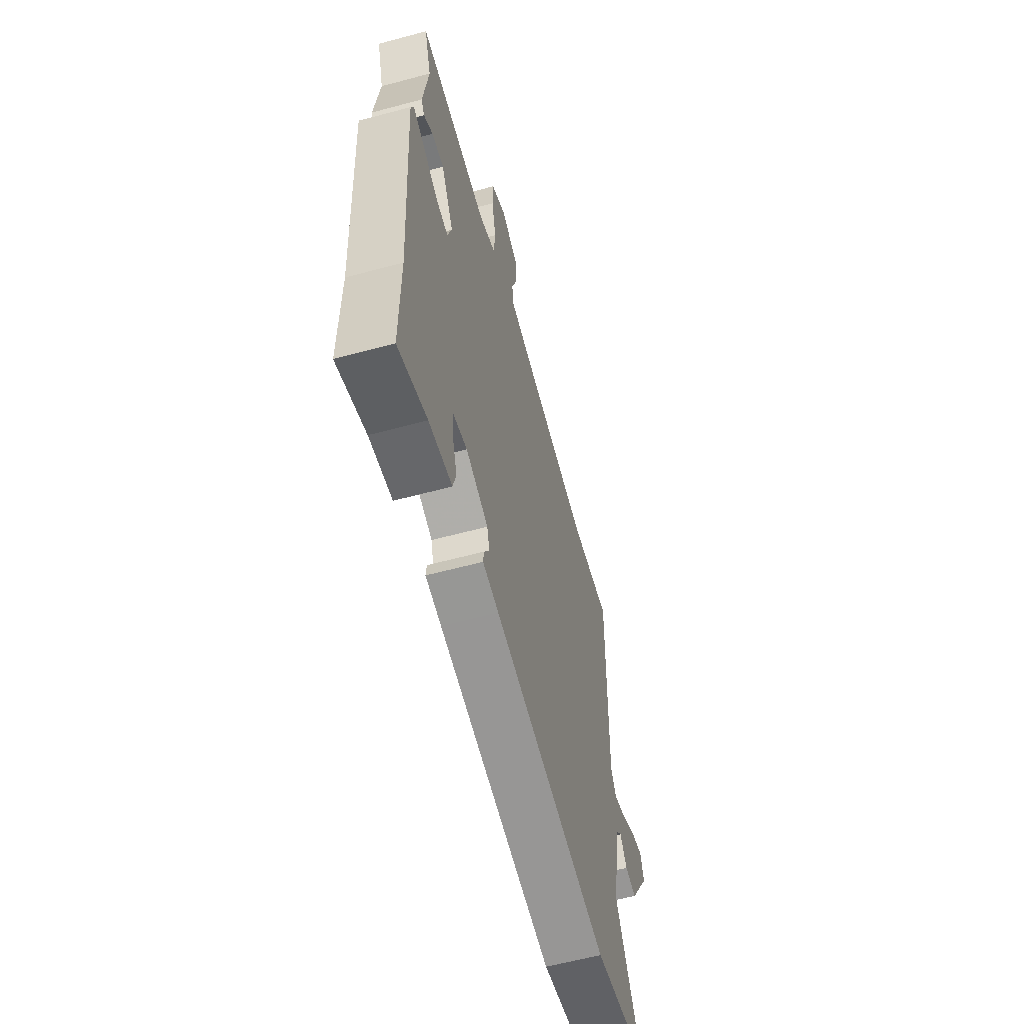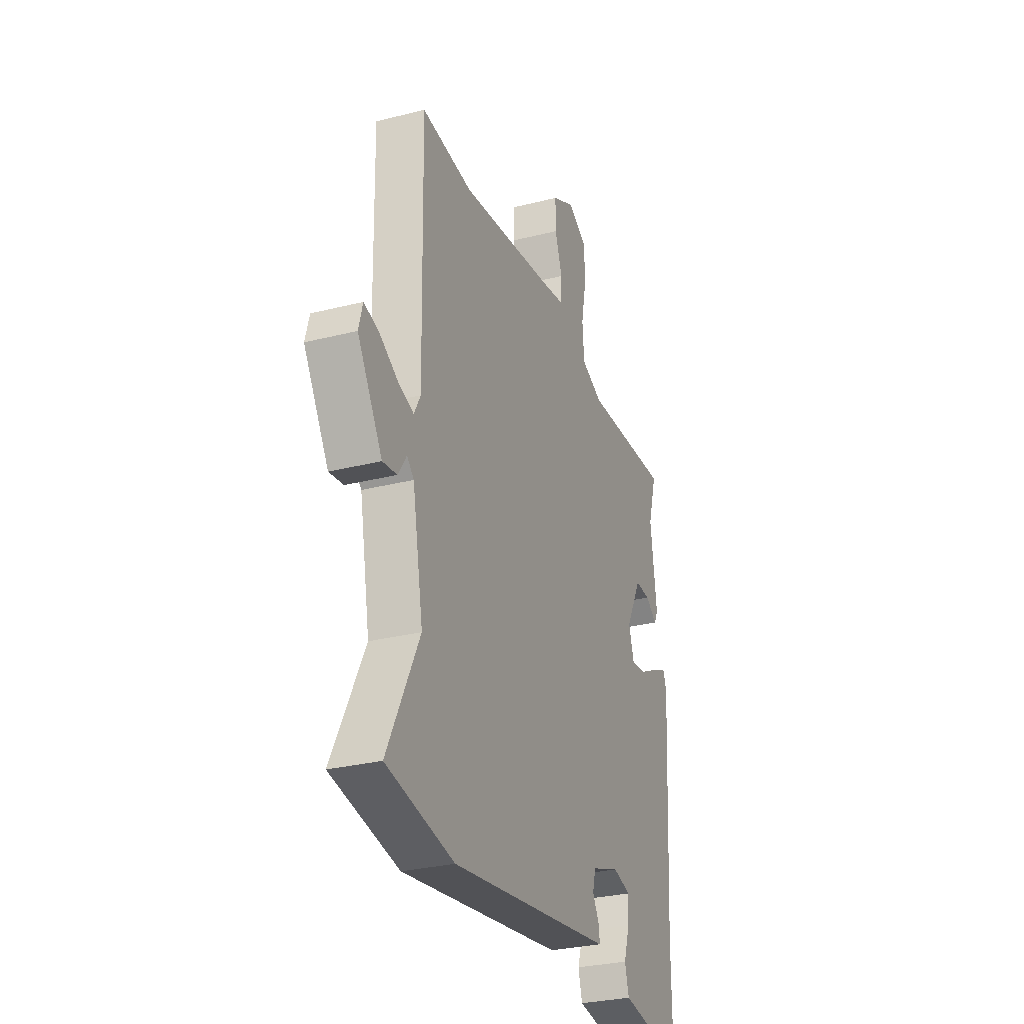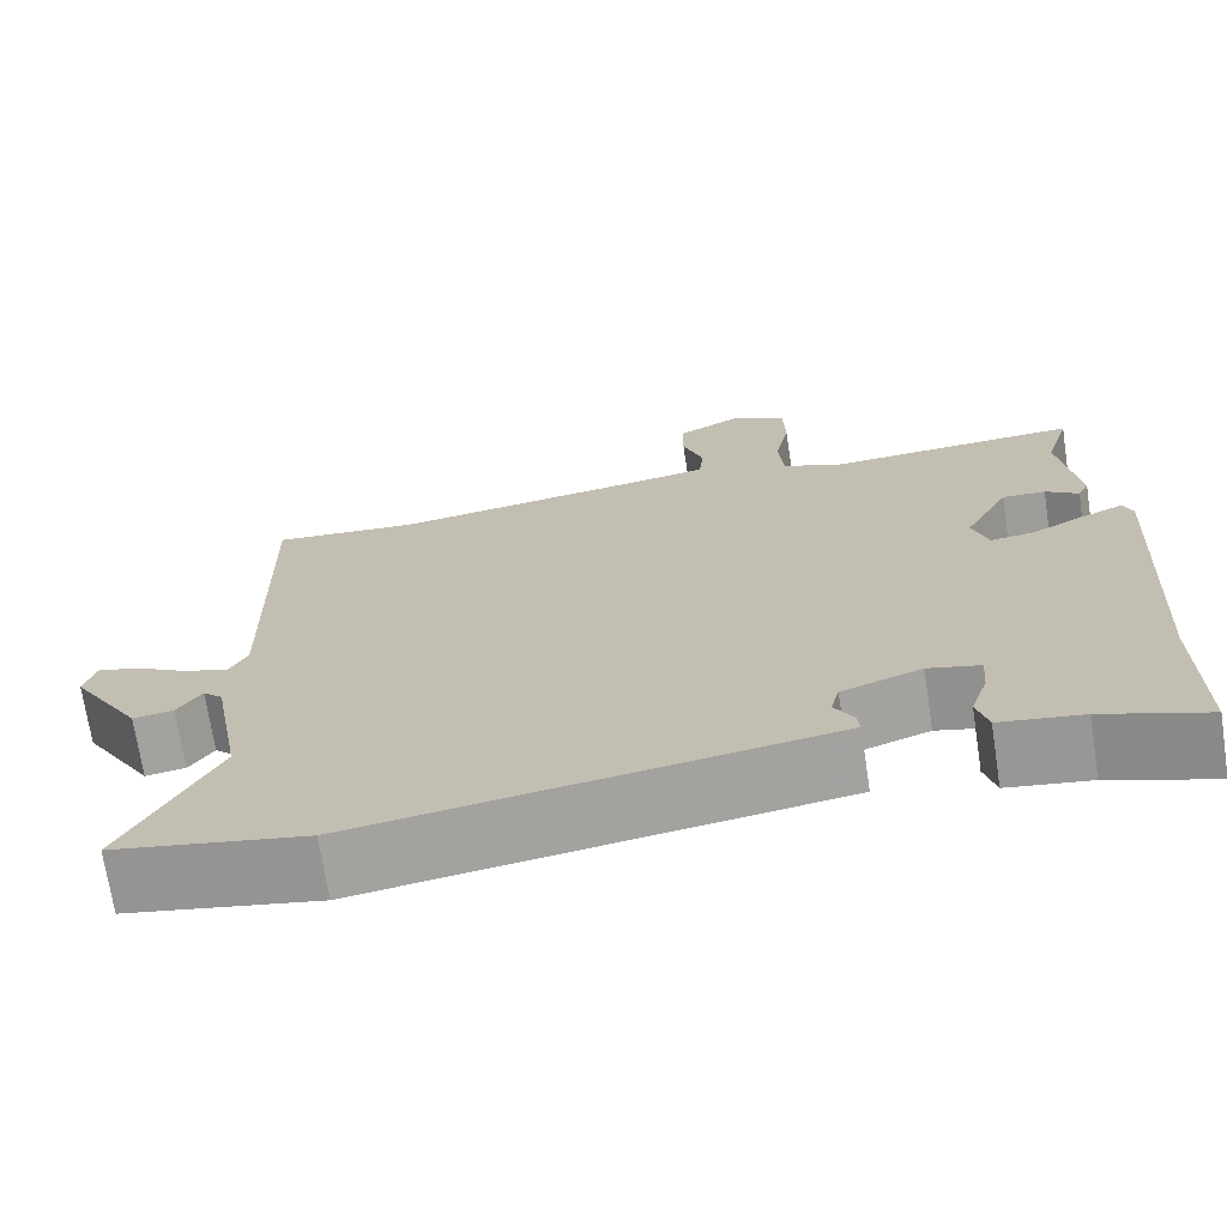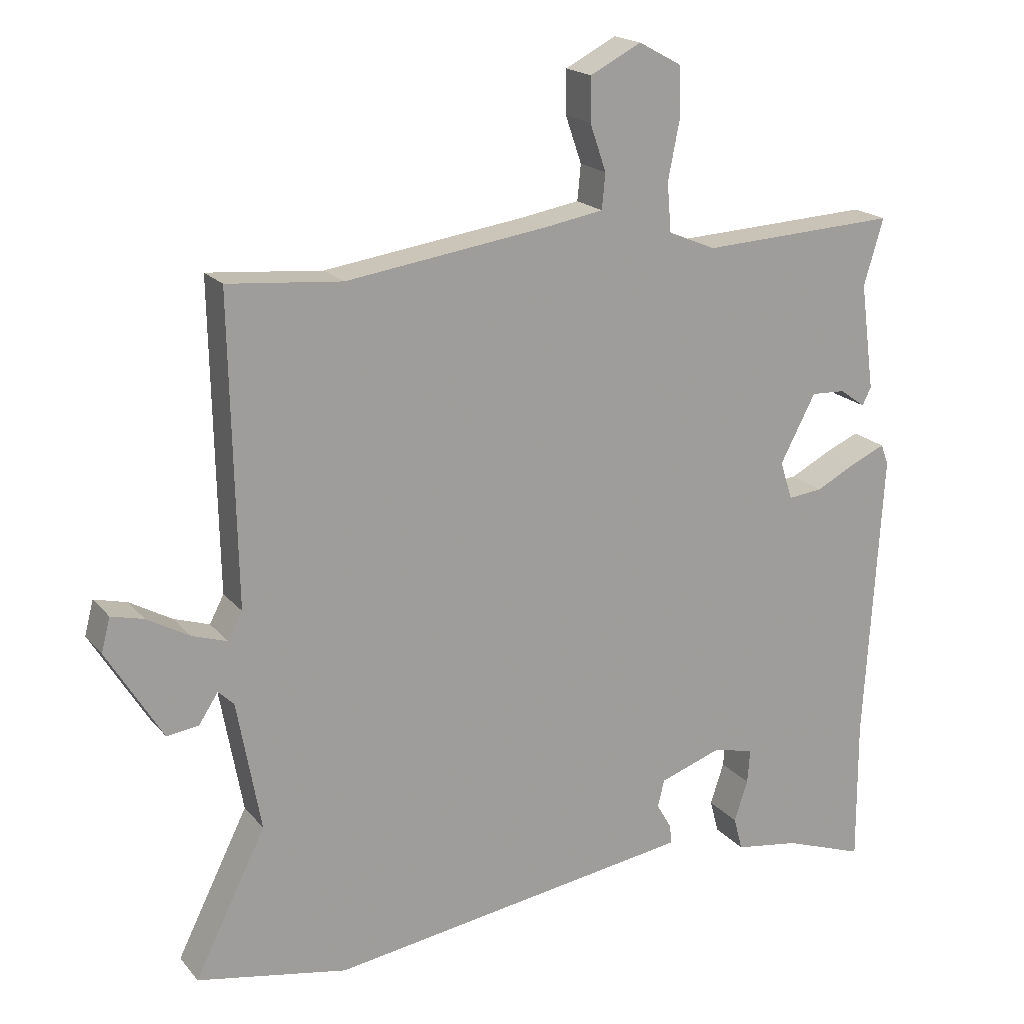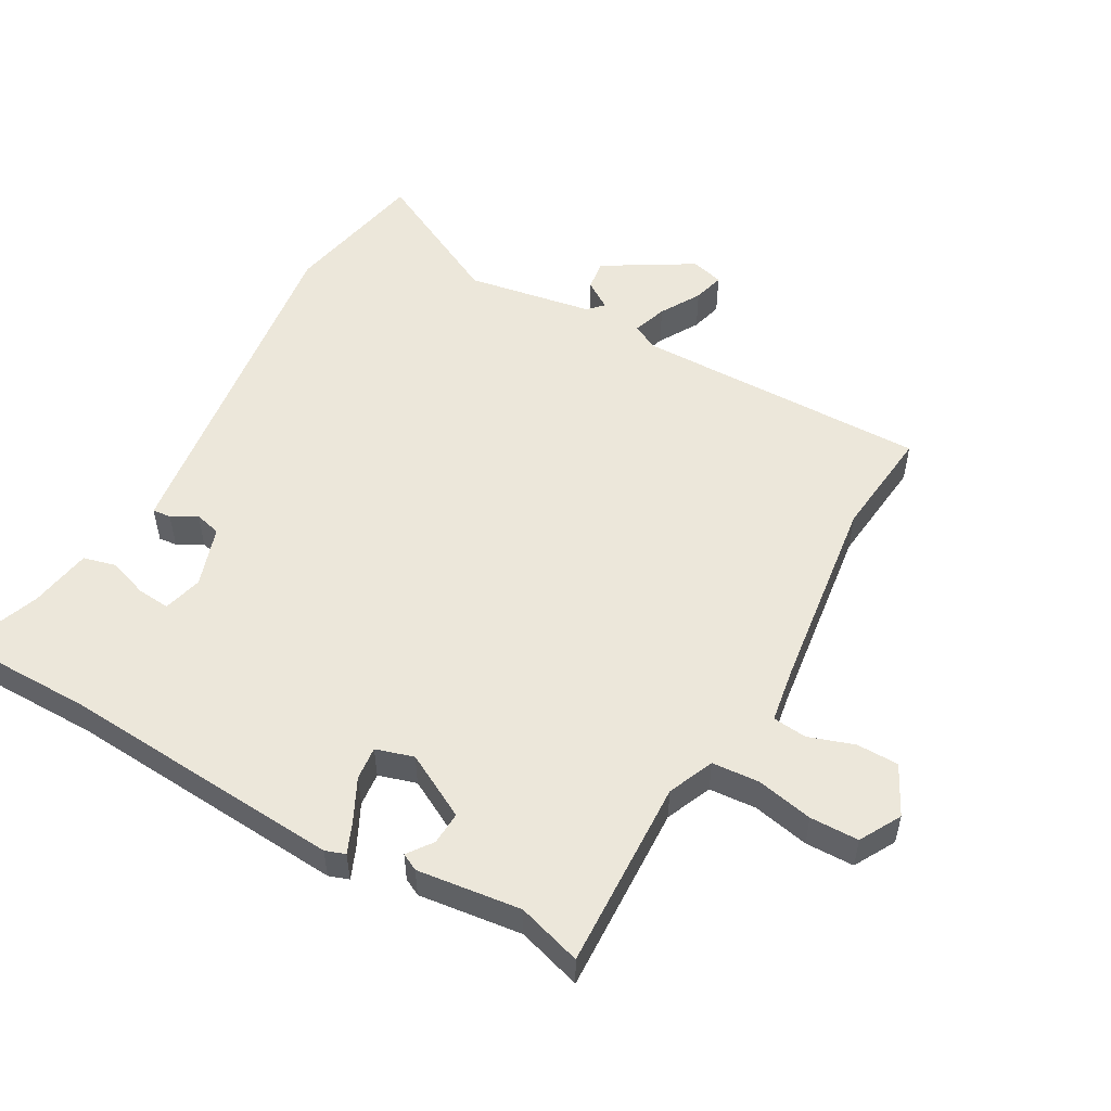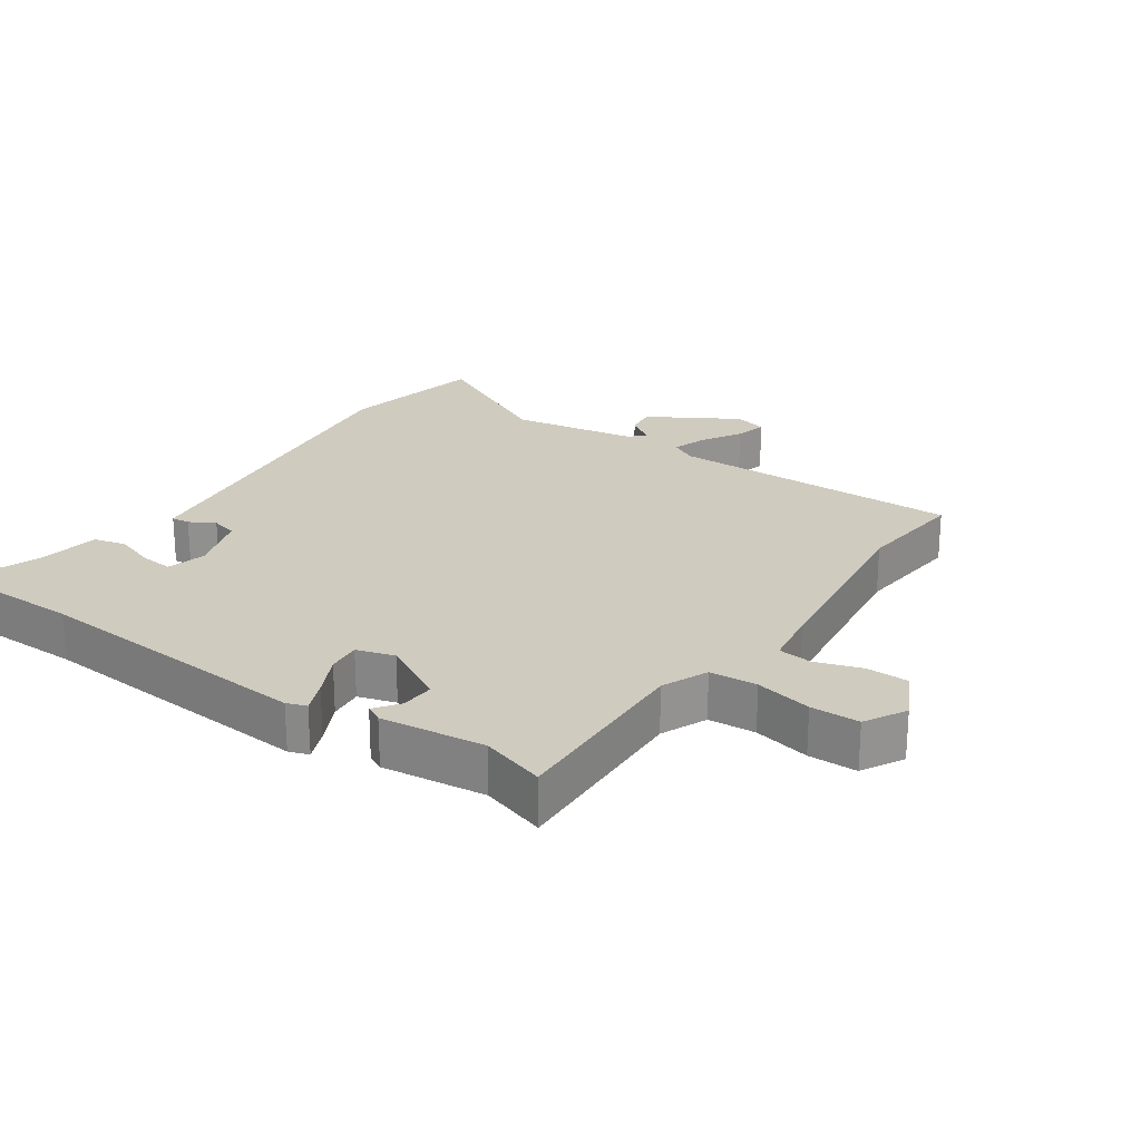
<metadata>
{"format":"obj","ext":"obj","renderer":"f3d","projection":"perspective","resolution":1024,"background":"white","views":[{"elev":-60.1,"azim":-74.6,"up":"+Z"},{"elev":-29.6,"azim":110.4,"up":"+Z"},{"elev":-71.0,"azim":-171.3,"up":"+Z"},{"elev":18.7,"azim":152.9,"up":"+Z"},{"elev":52.7,"azim":-60.0,"up":"+Y"},{"elev":23.7,"azim":-54.6,"up":"+Y"}]}
</metadata>
<code>
v -0.5 0.07 -0.534
v -0.499 0.07 -0.322
v -0.525 0.07 0.11
v -0.514 0.07 0.14
v -0.466 0.07 0.119
v -0.404 0.07 0.087
v -0.353 0.07 0.081
v -0.335 0.07 0.138
v -0.387 0.07 0.237
v -0.437 0.07 0.235
v -0.475 0.07 0.208
v -0.488 0.07 0.234
v -0.467 0.07 0.391
v -0.496 0.07 0.489
v -0.206 0.07 0.474
v -0.136 0.07 0.503
v -0.13 0.07 0.575
v -0.147 0.07 0.661
v -0.145 0.07 0.735
v -0.082 0.07 0.769
v -0.007 0.07 0.73
v -0.007 0.07 0.666
v -0.031 0.07 0.597
v -0.026 0.07 0.545
v 0.06 0.07 0.53
v 0.358 0.07 0.487
v 0.526 0.07 0.502
v 0.517 0.07 0.054
v 0.538 0.07 0.014
v 0.59 0.07 0.031
v 0.652 0.07 0.066
v 0.7 0.07 0.078
v 0.713 0.07 0.028
v 0.631 0.07 -0.106
v 0.584 0.07 -0.099
v 0.556 0.07 -0.056
v 0.533 0.07 -0.078
v 0.498 0.07 -0.27
v 0.603 0.07 -0.481
v 0.381 0.07 -0.522
v -0.094 0.07 -0.451
v -0.16 0.07 -0.441
v -0.157 0.07 -0.413
v -0.135 0.07 -0.375
v -0.145 0.07 -0.335
v -0.237 0.07 -0.303
v -0.297 0.07 -0.318
v -0.293 0.07 -0.368
v -0.273 0.07 -0.429
v -0.286 0.07 -0.478
v -0.381 0.07 -0.492
v -0.5 0 -0.534
v -0.499 0 -0.322
v -0.525 0 0.11
v -0.514 0 0.14
v -0.466 0 0.119
v -0.404 0 0.087
v -0.353 0 0.081
v -0.335 0 0.138
v -0.387 0 0.237
v -0.437 0 0.235
v -0.475 0 0.208
v -0.488 0 0.234
v -0.467 0 0.391
v -0.496 0 0.489
v -0.206 0 0.474
v -0.136 0 0.503
v -0.13 0 0.575
v -0.147 0 0.661
v -0.145 0 0.735
v -0.082 0 0.769
v -0.007 0 0.73
v -0.007 0 0.666
v -0.031 0 0.597
v -0.026 0 0.545
v 0.06 0 0.53
v 0.358 0 0.487
v 0.526 0 0.502
v 0.517 0 0.054
v 0.538 0 0.014
v 0.59 0 0.031
v 0.652 0 0.066
v 0.7 0 0.078
v 0.713 0 0.028
v 0.631 0 -0.106
v 0.584 0 -0.099
v 0.556 0 -0.056
v 0.533 0 -0.078
v 0.498 0 -0.27
v 0.603 0 -0.481
v 0.381 0 -0.522
v -0.094 0 -0.451
v -0.16 0 -0.441
v -0.157 0 -0.413
v -0.135 0 -0.375
v -0.145 0 -0.335
v -0.237 0 -0.303
v -0.297 0 -0.318
v -0.293 0 -0.368
v -0.273 0 -0.429
v -0.286 0 -0.478
v -0.381 0 -0.492
f 48 49 50 51
f 51 1 2
f 48 51 2
f 47 48 2
f 4 5 6
f 3 4 6
f 2 3 6
f 47 2 6
f 46 47 6
f 45 46 6 7
f 42 43 44
f 41 42 44
f 40 41 44
f 39 40 44
f 38 39 44
f 37 38 44 45
f 45 7 8
f 37 45 8
f 36 37 8
f 34 35 36
f 33 34 36
f 32 33 36
f 31 32 36
f 30 31 36
f 29 30 36
f 36 8 9
f 29 36 9
f 28 29 9
f 26 27 28 9
f 21 22 23
f 20 21 23
f 19 20 23
f 18 19 23
f 17 18 23
f 16 17 23 24
f 15 16 24 25
f 13 14 15
f 12 13 15
f 11 12 15
f 10 11 15
f 15 25 26
f 10 15 26
f 9 10 26
f 102 101 100 99
f 53 52 102
f 53 102 99
f 53 99 98
f 57 56 55
f 57 55 54
f 57 54 53
f 57 53 98
f 57 98 97
f 58 57 97 96
f 95 94 93
f 95 93 92
f 95 92 91
f 95 91 90
f 95 90 89
f 96 95 89 88
f 59 58 96
f 59 96 88
f 59 88 87
f 87 86 85
f 87 85 84
f 87 84 83
f 87 83 82
f 87 82 81
f 87 81 80
f 60 59 87
f 60 87 80
f 60 80 79
f 60 79 78 77
f 74 73 72
f 74 72 71
f 74 71 70
f 74 70 69
f 74 69 68
f 75 74 68 67
f 76 75 67 66
f 66 65 64
f 66 64 63
f 66 63 62
f 66 62 61
f 77 76 66
f 77 66 61
f 77 61 60
f 1 52 53 2
f 2 53 54 3
f 3 54 55 4
f 4 55 56 5
f 5 56 57 6
f 6 57 58 7
f 7 58 59 8
f 8 59 60 9
f 9 60 61 10
f 10 61 62 11
f 11 62 63 12
f 12 63 64 13
f 13 64 65 14
f 14 65 66 15
f 15 66 67 16
f 16 67 68 17
f 17 68 69 18
f 18 69 70 19
f 19 70 71 20
f 20 71 72 21
f 21 72 73 22
f 22 73 74 23
f 23 74 75 24
f 24 75 76 25
f 25 76 77 26
f 26 77 78 27
f 27 78 79 28
f 28 79 80 29
f 29 80 81 30
f 30 81 82 31
f 31 82 83 32
f 32 83 84 33
f 33 84 85 34
f 34 85 86 35
f 35 86 87 36
f 36 87 88 37
f 37 88 89 38
f 38 89 90 39
f 39 90 91 40
f 40 91 92 41
f 41 92 93 42
f 42 93 94 43
f 43 94 95 44
f 44 95 96 45
f 45 96 97 46
f 46 97 98 47
f 47 98 99 48
f 48 99 100 49
f 49 100 101 50
f 50 101 102 51
f 51 102 52 1

</code>
